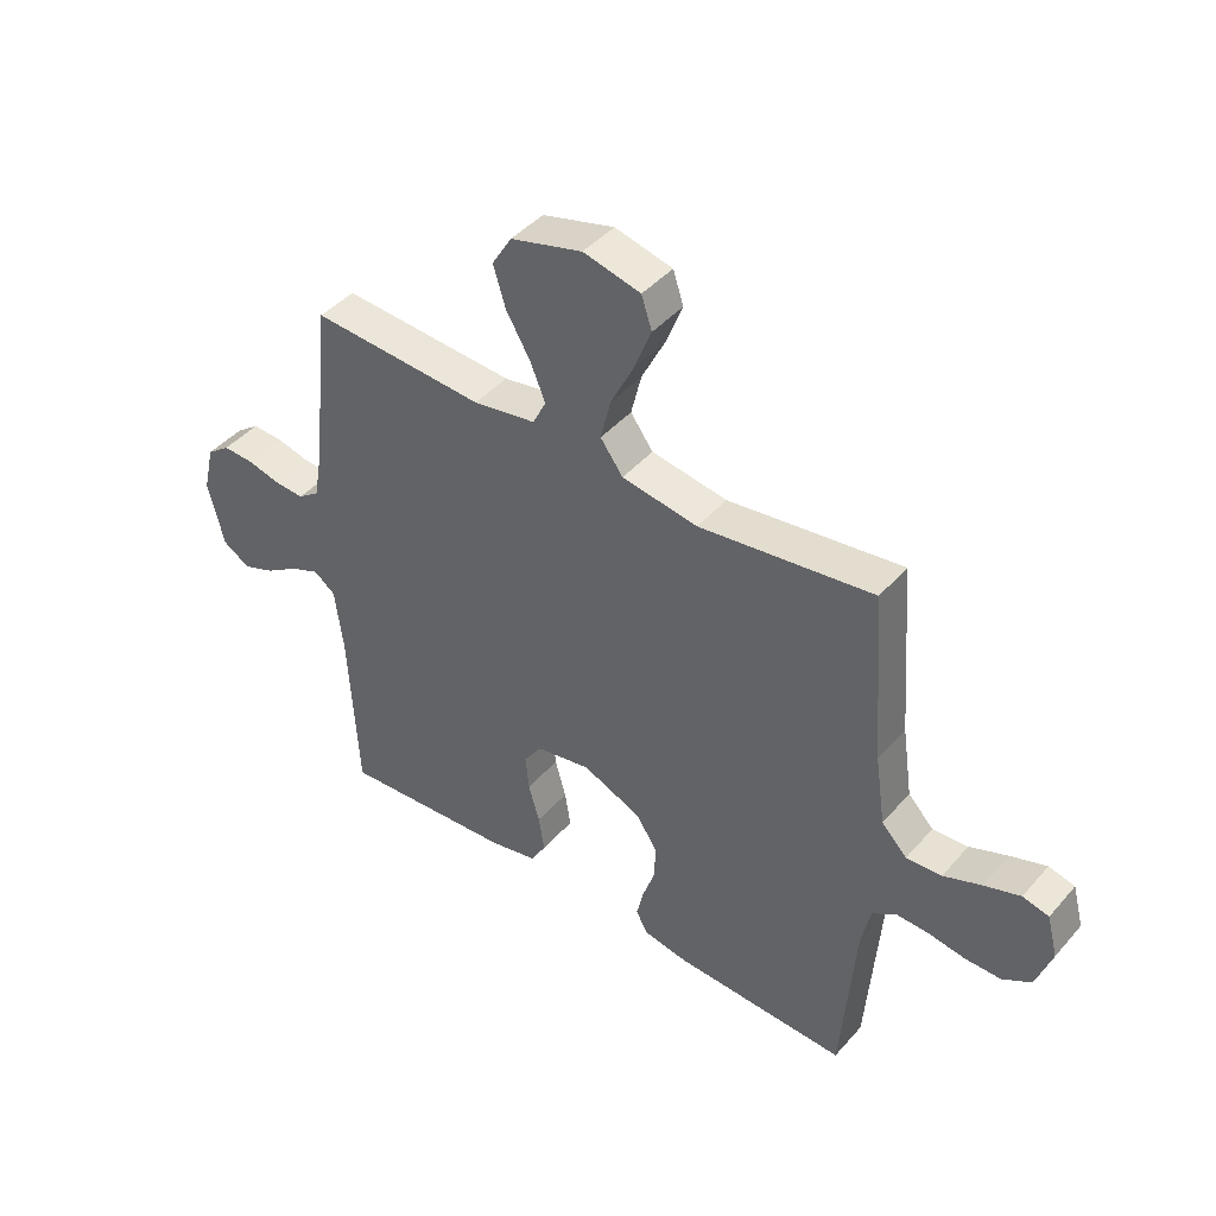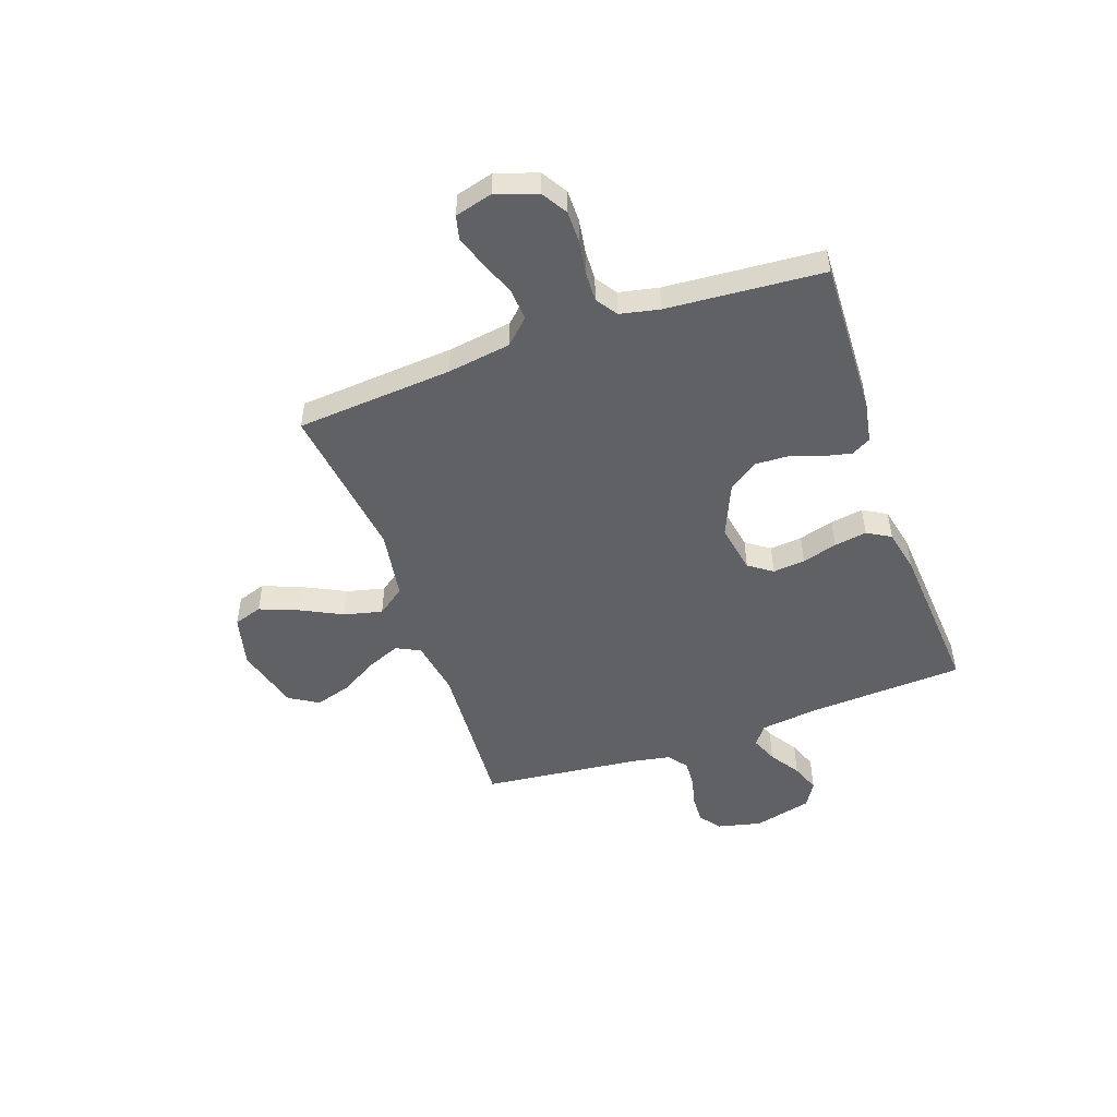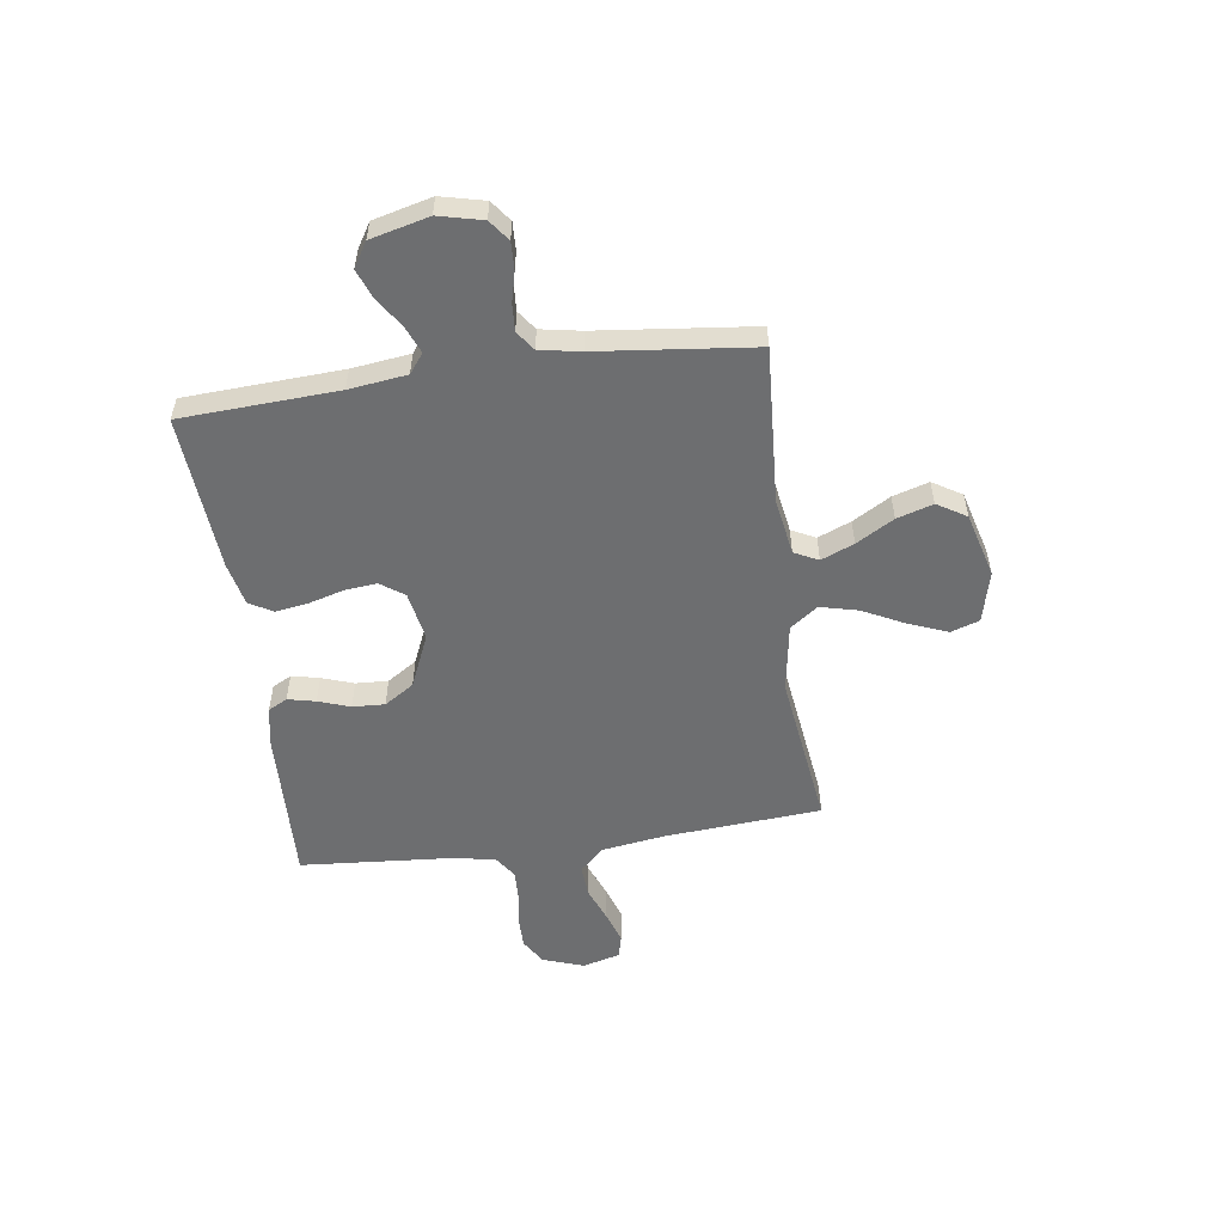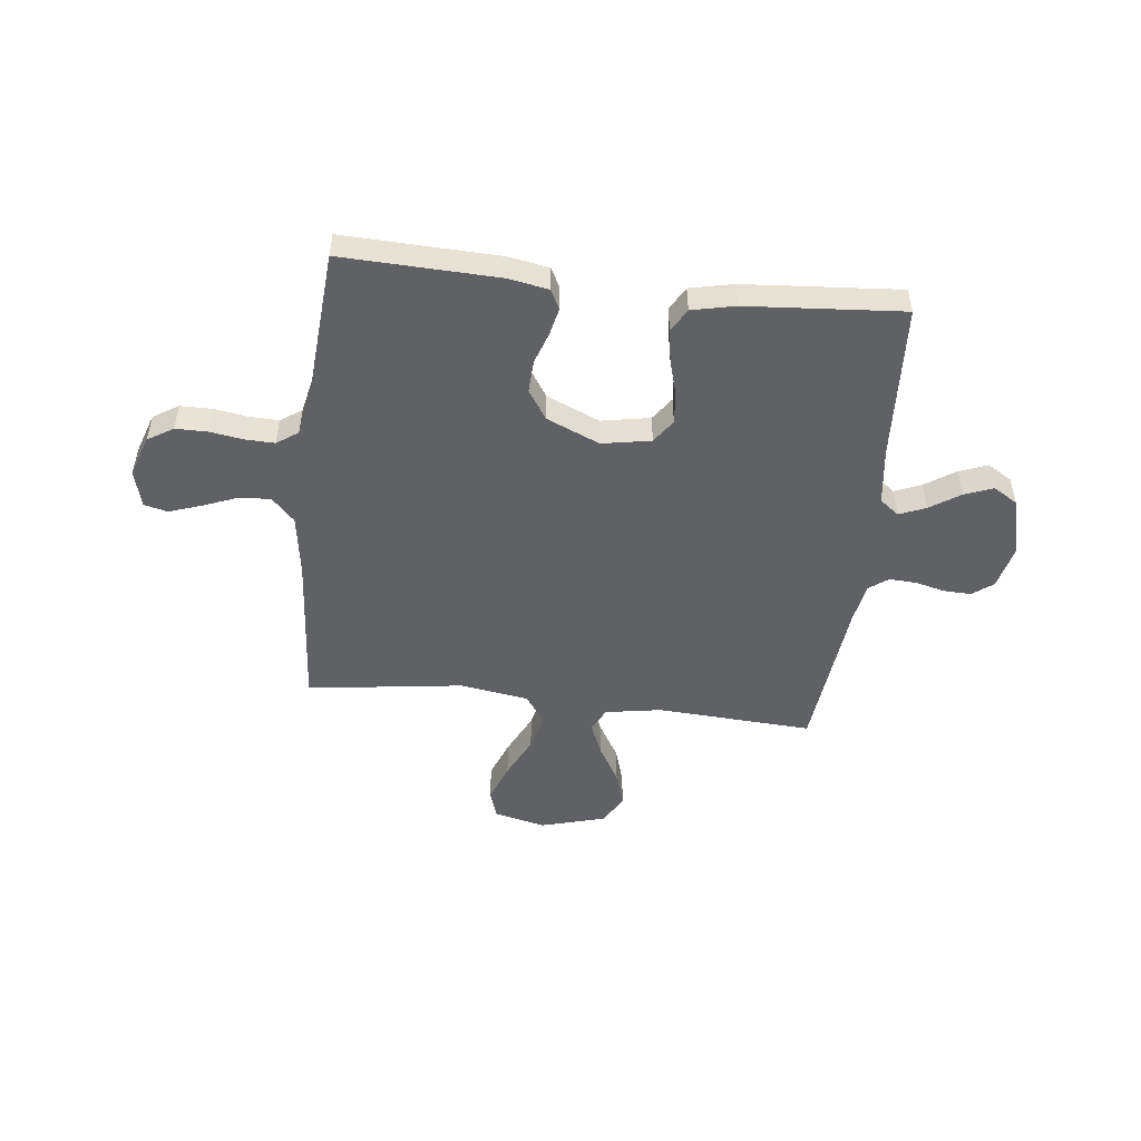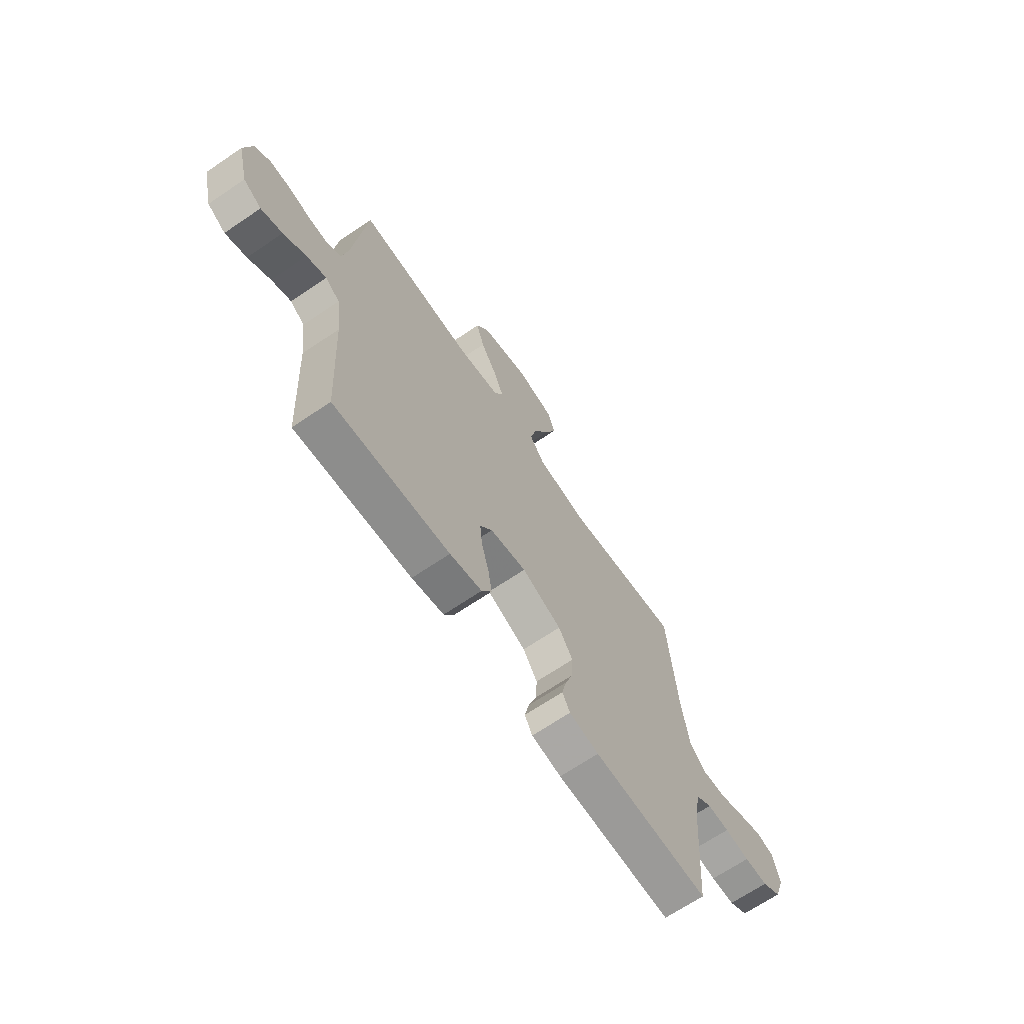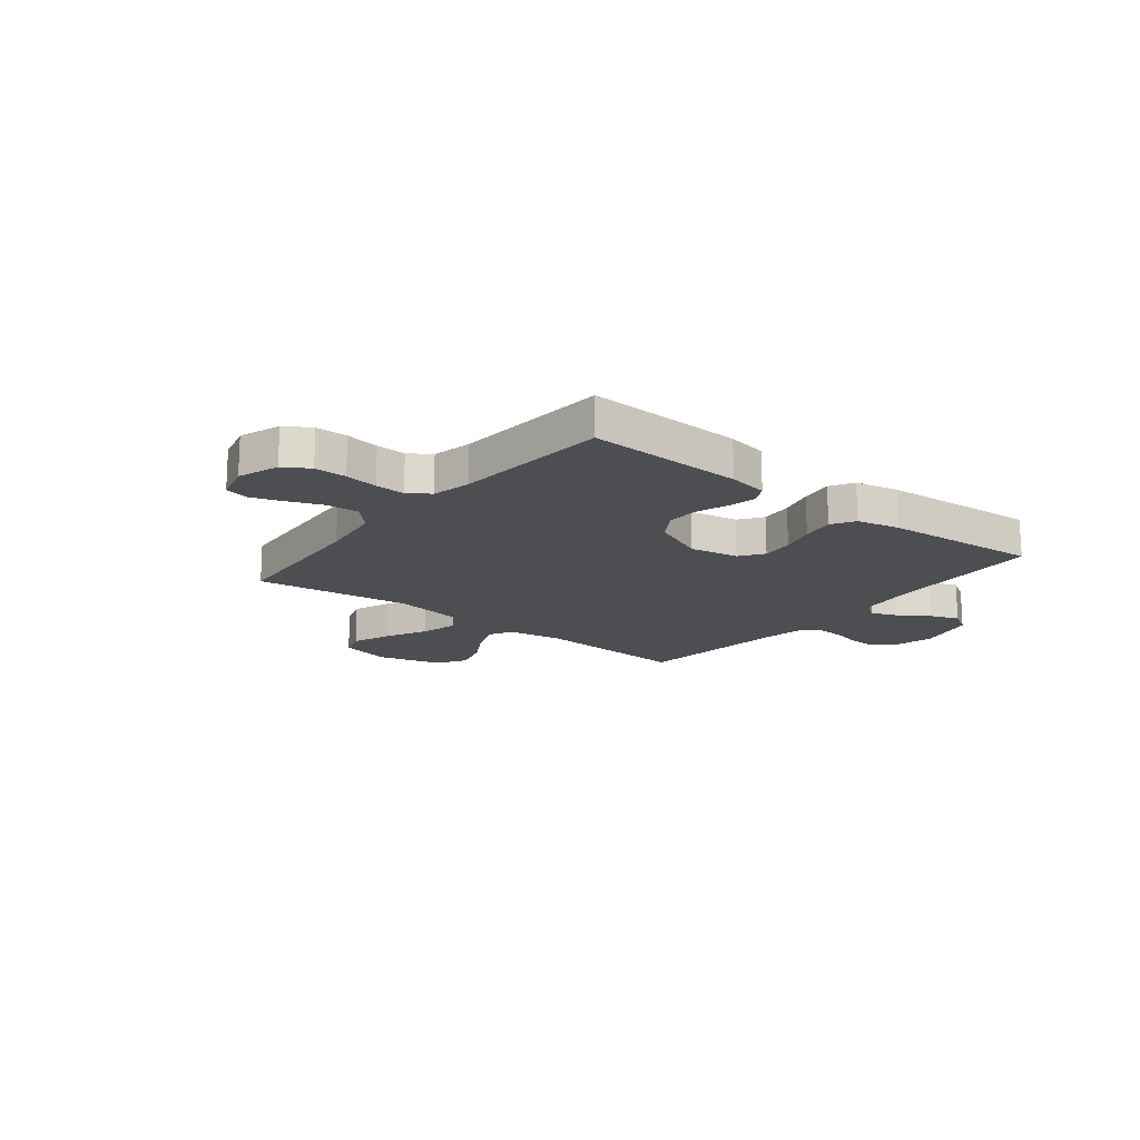
<metadata>
{"format":"obj","ext":"obj","renderer":"f3d","projection":"perspective","resolution":1024,"background":"white","views":[{"elev":43.5,"azim":37.8,"up":"+Z"},{"elev":-49.9,"azim":109.4,"up":"+Y"},{"elev":-54.3,"azim":-82.1,"up":"+Y"},{"elev":-50.1,"azim":173.6,"up":"+Y"},{"elev":-67.7,"azim":-55.8,"up":"+Z"},{"elev":-16.7,"azim":141.5,"up":"+Y"}]}
</metadata>
<code>
v -0.5 0.07 -0.5
v -0.516 0.07 -0.2
v -0.53 0.07 -0.089
v -0.567 0.07 -0.061
v -0.618 0.07 -0.082
v -0.676 0.07 -0.12
v -0.731 0.07 -0.141
v -0.778 0.07 -0.112
v -0.806 0.07 0
v -0.786 0.07 0.084
v -0.746 0.07 0.114
v -0.693 0.07 0.112
v -0.636 0.07 0.098
v -0.584 0.07 0.095
v -0.547 0.07 0.122
v -0.533 0.07 0.2
v -0.5 0.07 0.5
v -0.2 0.07 0.482
v -0.092 0.07 0.5
v -0.069 0.07 0.546
v -0.095 0.07 0.609
v -0.137 0.07 0.681
v -0.158 0.07 0.75
v -0.124 0.07 0.806
v 0 0.07 0.84
v 0.099 0.07 0.816
v 0.117 0.07 0.761
v 0.088 0.07 0.687
v 0.048 0.07 0.607
v 0.03 0.07 0.534
v 0.069 0.07 0.481
v 0.2 0.07 0.46
v 0.5 0.07 0.5
v 0.523 0.07 0.2
v 0.541 0.07 0.078
v 0.585 0.07 0.032
v 0.646 0.07 0.036
v 0.712 0.07 0.062
v 0.774 0.07 0.083
v 0.819 0.07 0.072
v 0.838 0.07 0
v 0.811 0.07 -0.079
v 0.762 0.07 -0.109
v 0.701 0.07 -0.109
v 0.637 0.07 -0.099
v 0.58 0.07 -0.097
v 0.539 0.07 -0.125
v 0.523 0.07 -0.2
v 0.5 0.07 -0.5
v 0.2 0.07 -0.489
v 0.123 0.07 -0.475
v 0.103 0.07 -0.438
v 0.115 0.07 -0.385
v 0.136 0.07 -0.324
v 0.139 0.07 -0.262
v 0.102 0.07 -0.205
v 0 0.07 -0.161
v -0.094 0.07 -0.178
v -0.126 0.07 -0.223
v -0.12 0.07 -0.285
v -0.101 0.07 -0.352
v -0.091 0.07 -0.415
v -0.117 0.07 -0.46
v -0.2 0.07 -0.478
v -0.5 0 -0.5
v -0.516 0 -0.2
v -0.53 0 -0.089
v -0.567 0 -0.061
v -0.618 0 -0.082
v -0.676 0 -0.12
v -0.731 0 -0.141
v -0.778 0 -0.112
v -0.806 0 0
v -0.786 0 0.084
v -0.746 0 0.114
v -0.693 0 0.112
v -0.636 0 0.098
v -0.584 0 0.095
v -0.547 0 0.122
v -0.533 0 0.2
v -0.5 0 0.5
v -0.2 0 0.482
v -0.092 0 0.5
v -0.069 0 0.546
v -0.095 0 0.609
v -0.137 0 0.681
v -0.158 0 0.75
v -0.124 0 0.806
v 0 0 0.84
v 0.099 0 0.816
v 0.117 0 0.761
v 0.088 0 0.687
v 0.048 0 0.607
v 0.03 0 0.534
v 0.069 0 0.481
v 0.2 0 0.46
v 0.5 0 0.5
v 0.523 0 0.2
v 0.541 0 0.078
v 0.585 0 0.032
v 0.646 0 0.036
v 0.712 0 0.062
v 0.774 0 0.083
v 0.819 0 0.072
v 0.838 0 0
v 0.811 0 -0.079
v 0.762 0 -0.109
v 0.701 0 -0.109
v 0.637 0 -0.099
v 0.58 0 -0.097
v 0.539 0 -0.125
v 0.523 0 -0.2
v 0.5 0 -0.5
v 0.2 0 -0.489
v 0.123 0 -0.475
v 0.103 0 -0.438
v 0.115 0 -0.385
v 0.136 0 -0.324
v 0.139 0 -0.262
v 0.102 0 -0.205
v 0 0 -0.161
v -0.094 0 -0.178
v -0.126 0 -0.223
v -0.12 0 -0.285
v -0.101 0 -0.352
v -0.091 0 -0.415
v -0.117 0 -0.46
v -0.2 0 -0.478
f 63 64 1 2
f 60 61 62 63
f 59 60 63 2
f 58 59 2 3
f 57 58 3 4
f 51 52 53 54
f 49 50 51 54
f 48 49 54 55
f 47 48 55 56
f 42 43 44 45
f 42 45 46
f 41 42 46
f 40 41 46
f 37 38 39 40
f 37 40 46 47
f 32 33 34
f 31 32 34 35
f 26 27 28 29
f 26 29 30
f 25 26 30
f 24 25 30
f 21 22 23 24
f 20 21 24 30
f 19 20 30 31
f 16 17 18
f 15 16 18 19
f 10 11 12 13
f 10 13 14
f 9 10 14
f 8 9 14
f 5 6 7 8
f 4 5 8 14
f 57 4 14 15
f 36 37 47 56
f 35 36 56 57
f 31 35 57
f 15 19 31 57
f 66 65 128 127
f 127 126 125 124
f 66 127 124 123
f 67 66 123 122
f 68 67 122 121
f 118 117 116 115
f 118 115 114 113
f 119 118 113 112
f 120 119 112 111
f 109 108 107 106
f 110 109 106
f 110 106 105
f 110 105 104
f 104 103 102 101
f 111 110 104 101
f 98 97 96
f 99 98 96 95
f 93 92 91 90
f 94 93 90
f 94 90 89
f 94 89 88
f 88 87 86 85
f 94 88 85 84
f 95 94 84 83
f 82 81 80
f 83 82 80 79
f 77 76 75 74
f 78 77 74
f 78 74 73
f 78 73 72
f 72 71 70 69
f 78 72 69 68
f 79 78 68 121
f 120 111 101 100
f 121 120 100 99
f 121 99 95
f 121 95 83 79
f 1 65 66 2
f 2 66 67 3
f 3 67 68 4
f 4 68 69 5
f 5 69 70 6
f 6 70 71 7
f 7 71 72 8
f 8 72 73 9
f 9 73 74 10
f 10 74 75 11
f 11 75 76 12
f 12 76 77 13
f 13 77 78 14
f 14 78 79 15
f 15 79 80 16
f 16 80 81 17
f 17 81 82 18
f 18 82 83 19
f 19 83 84 20
f 20 84 85 21
f 21 85 86 22
f 22 86 87 23
f 23 87 88 24
f 24 88 89 25
f 25 89 90 26
f 26 90 91 27
f 27 91 92 28
f 28 92 93 29
f 29 93 94 30
f 30 94 95 31
f 31 95 96 32
f 32 96 97 33
f 33 97 98 34
f 34 98 99 35
f 35 99 100 36
f 36 100 101 37
f 37 101 102 38
f 38 102 103 39
f 39 103 104 40
f 40 104 105 41
f 41 105 106 42
f 42 106 107 43
f 43 107 108 44
f 44 108 109 45
f 45 109 110 46
f 46 110 111 47
f 47 111 112 48
f 48 112 113 49
f 49 113 114 50
f 50 114 115 51
f 51 115 116 52
f 52 116 117 53
f 53 117 118 54
f 54 118 119 55
f 55 119 120 56
f 56 120 121 57
f 57 121 122 58
f 58 122 123 59
f 59 123 124 60
f 60 124 125 61
f 61 125 126 62
f 62 126 127 63
f 63 127 128 64
f 64 128 65 1

</code>
